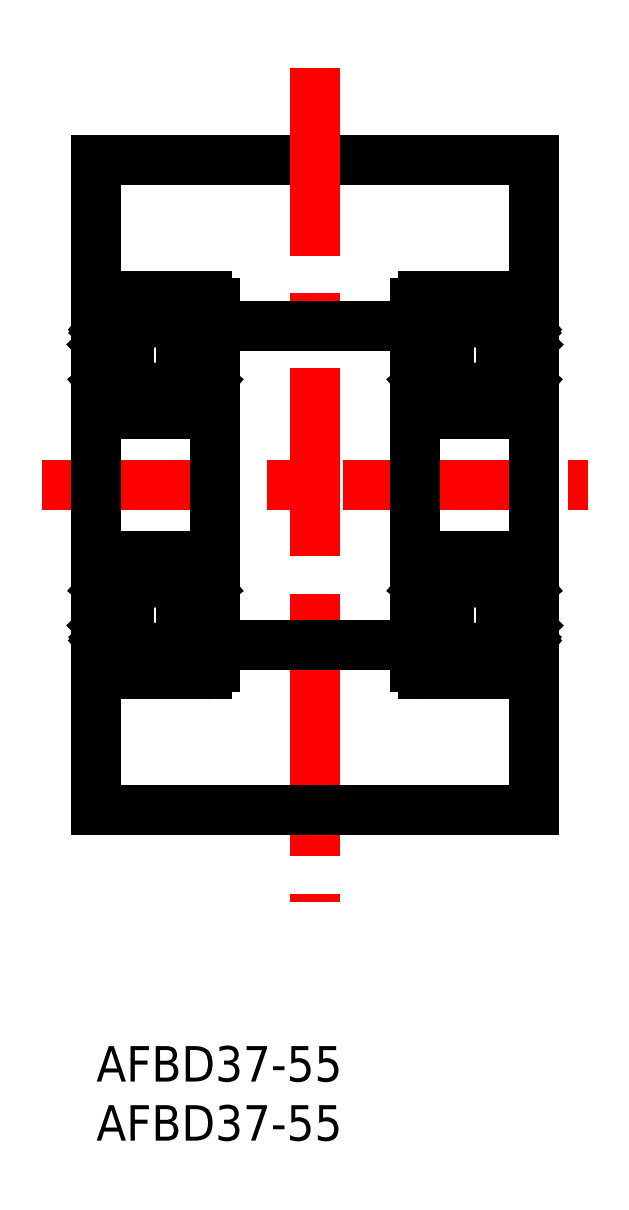
<metadata>
{"format":"dxf","ext":"dxf","renderer":"ezdxf+matplotlib","layout":"modelspace","background":"white","min_lineweight":24,"dpi":150}
</metadata>
<code>
0
SECTION
2
ENTITIES
0
INSERT
8
0
2
*U8
10
0
20
0
30
0
0
INSERT
8
0
2
*U9
10
0
20
0
30
0
0
LINE
8
CENTER
10
-4.572
20
47.46
30
0
11
41.57
21
47.46
31
0
0
LINE
8
0
10
1.2e-15
20
74.96
30
0
11
37
21
74.96
31
0
0
LINE
8
CENTER
10
18.5
20
82.72
30
0
11
18.5
21
12.2
31
0
0
LINE
8
0
10
10
20
60.96
30
0
11
27
21
60.96
31
0
0
LINE
8
0
10
37
20
74.96
30
0
11
37
21
19.96
31
0
0
LINE
8
0
10
1.2e-15
20
19.96
30
0
11
37
21
19.96
31
0
0
LINE
8
0
10
1.2e-15
20
74.96
30
0
11
1.2e-15
21
19.96
31
0
0
LINE
8
0
10
10
20
33.96
30
0
11
27
21
33.96
31
0
0
LINE
8
0
10
8.817
20
34.83
30
0
11
9.567
21
35.58
31
0
0
LINE
8
0
10
8.617
20
34.91
30
0
11
9.367
21
35.66
31
0
0
LINE
8
0
10
9.134
20
34.32
30
0
11
9.287
21
34.19
31
0
0
LINE
8
0
10
9.262
20
34.47
30
0
11
9.134
21
34.32
31
0
0
LINE
8
0
10
9.44
20
34.06
30
0
11
9.19
21
33.76
31
0
0
LINE
8
0
10
9.287
20
34.19
30
0
11
9.037
21
33.89
31
0
0
LINE
8
0
10
8.917
20
38.36
30
0
11
9.367
21
38.36
31
0
0
LINE
8
0
10
9.367
20
38.56
30
0
11
8.917
21
38.56
31
0
0
LINE
8
0
10
9.5
20
38.76
30
0
11
9.224
21
39.09
31
0
0
ARC
8
0
10
9.071
20
38.96
30
0
40
0.2
50
40
51
90
0
LINE
8
0
10
8.617
20
60.01
30
0
11
9.367
21
59.26
31
0
0
LINE
8
0
10
8.817
20
60.09
30
0
11
9.567
21
59.34
31
0
0
LINE
8
0
10
9.287
20
60.73
30
0
11
9.037
21
61.03
31
0
0
LINE
8
0
10
9.44
20
60.86
30
0
11
9.19
21
61.16
31
0
0
LINE
8
0
10
9.262
20
60.45
30
0
11
9.134
21
60.6
31
0
0
LINE
8
0
10
9.134
20
60.6
30
0
11
9.287
21
60.73
31
0
0
LINE
8
0
10
8.917
20
56.56
30
0
11
9.367
21
56.56
31
0
0
ARC
8
0
10
9.071
20
55.96
30
0
40
0.2
50
270
51
320
0
LINE
8
0
10
9.367
20
56.36
30
0
11
8.917
21
56.36
31
0
0
LINE
8
0
10
9.5
20
56.16
30
0
11
9.224
21
55.83
31
0
0
CIRCLE
8
0
10
5
20
36.46
30
0
40
2.778
0
CIRCLE
8
0
10
5
20
36.46
30
0
40
2.778
0
LINE
8
0
10
1.383
20
34.91
30
0
11
0.633
21
35.66
31
0
0
LINE
8
0
10
1.183
20
34.83
30
0
11
0.433
21
35.58
31
0
0
LINE
8
0
10
0.6
20
31.46
30
0
11
9.4
21
31.46
31
0
0
LINE
8
0
10
0.1
20
34.06
30
0
11
0.56
21
34.06
31
0
0
ARC
8
0
10
0.7132
20
34.19
30
0
40
0.2
50
129.9
51
220
0
ARC
8
0
10
0.1
20
33.96
30
0
40
0.1
50
90
51
180
0
LINE
8
0
10
1.503
20
34.76
30
0
11
2.803
21
34.76
31
0
0
ARC
8
0
10
1.503
20
34.66
30
0
40
0.1
50
90
51
175
0
LINE
8
0
10
1.338
20
33.93
30
0
11
1.403
21
34.67
31
0
0
ARC
8
0
10
1.04
20
33.96
30
0
40
0.1
50
220
51
357.2
0
LINE
8
0
10
1.14
20
33.95
30
0
11
1.183
21
34.83
31
0
0
LINE
8
0
10
0.713
20
34.19
30
0
11
0.9633
21
33.89
31
0
0
ARC
8
0
10
1.039
20
33.96
30
0
40
0.3
50
220
51
355
0
LINE
8
0
10
0.56
20
34.06
30
0
11
0.8096
21
33.76
31
0
0
LINE
8
0
10
0.738
20
34.47
30
0
11
0.5849
21
34.34
31
0
0
LINE
8
0
10
1.383
20
34.44
30
0
11
1.383
21
34.91
31
0
0
LINE
8
0
10
0.738
20
34.47
30
0
11
0.866
21
34.32
31
0
0
LINE
8
0
10
0.866
20
34.32
30
0
11
0.713
21
34.19
31
0
0
LINE
8
0
10
8.497
20
34.76
30
0
11
7.197
21
34.76
31
0
0
LINE
8
0
10
8.617
20
34.44
30
0
11
8.617
21
34.91
31
0
0
ARC
8
0
10
8.961
20
33.96
30
0
40
0.3
50
185
51
320
0
LINE
8
0
10
8.86
20
33.95
30
0
11
8.817
21
34.83
31
0
0
ARC
8
0
10
8.96
20
33.96
30
0
40
0.1
50
182.8
51
320
0
LINE
8
0
10
8.662
20
33.93
30
0
11
8.597
21
34.67
31
0
0
ARC
8
0
10
8.497
20
34.66
30
0
40
0.1
50
4.997
51
90
0
LINE
8
0
10
0.6
20
41.46
30
0
11
9.4
21
41.46
31
0
0
LINE
8
0
10
0.5
20
38.76
30
0
11
0.7756
21
39.09
31
0
0
ARC
8
0
10
0.633
20
38.36
30
0
40
0.2
50
90
51
180
0
LINE
8
0
10
0.433
20
35.58
30
0
11
0.433
21
38.36
31
0
0
ARC
8
0
10
0.2
20
38.96
30
0
40
0.2
50
180
51
270
0
LINE
8
0
10
0.2
20
38.76
30
0
11
0.5
21
38.76
31
0
0
LINE
8
0
10
0.633
20
35.66
30
0
11
0.633
21
38.36
31
0
0
LINE
8
0
10
1.638
20
38.16
30
0
11
2.803
21
38.16
31
0
0
ARC
8
0
10
1.638
20
38.36
30
0
40
0.2
50
200
51
270
0
LINE
8
0
10
1.182
20
39.03
30
0
11
1.45
21
38.29
31
0
0
ARC
8
0
10
0.9939
20
38.96
30
0
40
0.2
50
20.01
51
90
0
LINE
8
0
10
0.9288
20
39.16
30
0
11
0.9939
21
39.16
31
0
0
ARC
8
0
10
0.9288
20
38.96
30
0
40
0.2
50
90
51
140
0
LINE
8
0
10
0.633
20
38.56
30
0
11
1.083
21
38.56
31
0
0
LINE
8
0
10
1.083
20
38.36
30
0
11
0.633
21
38.36
31
0
0
LINE
8
0
10
1.083
20
38.56
30
0
11
1.083
21
38.36
31
0
0
LINE
8
0
10
8.362
20
38.16
30
0
11
7.197
21
38.16
31
0
0
LINE
8
0
10
8.917
20
38.56
30
0
11
8.917
21
38.36
31
0
0
LINE
8
0
10
9.071
20
39.16
30
0
11
9.006
21
39.16
31
0
0
ARC
8
0
10
9.006
20
38.96
30
0
40
0.2
50
90
51
160
0
LINE
8
0
10
8.818
20
39.03
30
0
11
8.55
21
38.29
31
0
0
ARC
8
0
10
8.362
20
38.36
30
0
40
0.2
50
270
51
340
0
LINE
8
0
10
1.183
20
60.09
30
0
11
0.433
21
59.34
31
0
0
CIRCLE
8
0
10
5
20
58.46
30
0
40
2.778
0
CIRCLE
8
0
10
5
20
58.46
30
0
40
2.778
0
LINE
8
0
10
1.383
20
60.48
30
0
11
1.383
21
60.01
31
0
0
LINE
8
0
10
8.617
20
60.48
30
0
11
8.617
21
60.01
31
0
0
LINE
8
0
10
0.6
20
53.46
30
0
11
9.4
21
53.46
31
0
0
ARC
8
0
10
0.2
20
55.96
30
0
40
0.2
50
90
51
180
0
LINE
8
0
10
1.182
20
55.89
30
0
11
1.45
21
56.63
31
0
0
LINE
8
0
10
0.5
20
56.16
30
0
11
0.7756
21
55.83
31
0
0
ARC
8
0
10
0.9939
20
55.96
30
0
40
0.2
50
270
51
340
0
ARC
8
0
10
0.9288
20
55.96
30
0
40
0.2
50
220
51
270
0
LINE
8
0
10
0.9288
20
55.76
30
0
11
0.9939
21
55.76
31
0
0
ARC
8
0
10
0.633
20
56.56
30
0
40
0.2
50
180
51
270
0
LINE
8
0
10
0.433
20
59.34
30
0
11
0.433
21
56.56
31
0
0
LINE
8
0
10
0.2
20
56.16
30
0
11
0.5
21
56.16
31
0
0
LINE
8
0
10
0.633
20
59.26
30
0
11
0.633
21
56.56
31
0
0
LINE
8
0
10
1.638
20
56.76
30
0
11
2.803
21
56.76
31
0
0
LINE
8
0
10
1.083
20
56.36
30
0
11
1.083
21
56.56
31
0
0
LINE
8
0
10
1.083
20
56.56
30
0
11
0.633
21
56.56
31
0
0
ARC
8
0
10
1.638
20
56.56
30
0
40
0.2
50
90
51
160
0
LINE
8
0
10
0.633
20
56.36
30
0
11
1.083
21
56.36
31
0
0
LINE
8
0
10
1.383
20
60.01
30
0
11
0.633
21
59.26
31
0
0
LINE
8
0
10
8.818
20
55.89
30
0
11
8.55
21
56.63
31
0
0
ARC
8
0
10
9.006
20
55.96
30
0
40
0.2
50
200
51
270
0
LINE
8
0
10
9.071
20
55.76
30
0
11
9.006
21
55.76
31
0
0
LINE
8
0
10
8.362
20
56.76
30
0
11
7.197
21
56.76
31
0
0
LINE
8
0
10
8.917
20
56.36
30
0
11
8.917
21
56.56
31
0
0
ARC
8
0
10
8.362
20
56.56
30
0
40
0.2
50
20.01
51
90
0
LINE
8
0
10
0.6
20
63.46
30
0
11
9.4
21
63.46
31
0
0
ARC
8
0
10
0.7132
20
60.73
30
0
40
0.2
50
140
51
230.1
0
LINE
8
0
10
0.1
20
60.86
30
0
11
0.56
21
60.86
31
0
0
ARC
8
0
10
0.1
20
60.96
30
0
40
0.1
50
180
51
270
0
LINE
8
0
10
1.503
20
60.16
30
0
11
2.803
21
60.16
31
0
0
ARC
8
0
10
1.039
20
60.96
30
0
40
0.3
50
4.997
51
140
0
ARC
8
0
10
1.04
20
60.97
30
0
40
0.1
50
2.82
51
140
0
LINE
8
0
10
0.866
20
60.6
30
0
11
0.713
21
60.73
31
0
0
LINE
8
0
10
0.738
20
60.45
30
0
11
0.866
21
60.6
31
0
0
LINE
8
0
10
0.738
20
60.45
30
0
11
0.5849
21
60.58
31
0
0
LINE
8
0
10
0.56
20
60.86
30
0
11
0.8096
21
61.16
31
0
0
LINE
8
0
10
0.713
20
60.73
30
0
11
0.9633
21
61.03
31
0
0
LINE
8
0
10
1.14
20
60.97
30
0
11
1.183
21
60.09
31
0
0
LINE
8
0
10
1.338
20
60.99
30
0
11
1.403
21
60.25
31
0
0
ARC
8
0
10
1.503
20
60.26
30
0
40
0.1
50
185
51
270
0
LINE
8
0
10
8.497
20
60.16
30
0
11
7.197
21
60.16
31
0
0
ARC
8
0
10
8.497
20
60.26
30
0
40
0.1
50
270
51
355
0
LINE
8
0
10
8.662
20
60.99
30
0
11
8.597
21
60.25
31
0
0
ARC
8
0
10
8.96
20
60.97
30
0
40
0.1
50
40
51
177.2
0
LINE
8
0
10
8.86
20
60.97
30
0
11
8.817
21
60.09
31
0
0
ARC
8
0
10
8.961
20
60.96
30
0
40
0.3
50
40
51
175
0
LINE
8
0
10
10
20
62.86
30
0
11
10
21
32.06
31
0
0
LINE
8
0
10
9.262
20
34.47
30
0
11
9.415
21
34.34
31
0
0
ARC
8
0
10
9.287
20
34.19
30
0
40
0.2
50
320
51
50.09
0
LINE
8
0
10
9.9
20
34.06
30
0
11
9.44
21
34.06
31
0
0
ARC
8
0
10
9.9
20
33.96
30
0
40
0.1
50
0
51
90
0
LINE
8
0
10
9.367
20
35.66
30
0
11
9.367
21
38.36
31
0
0
LINE
8
0
10
9.567
20
35.58
30
0
11
9.567
21
38.36
31
0
0
LINE
8
0
10
9.8
20
38.76
30
0
11
9.5
21
38.76
31
0
0
ARC
8
0
10
9.367
20
38.36
30
0
40
0.2
50
0
51
90
0
ARC
8
0
10
9.8
20
38.96
30
0
40
0.2
50
270
51
0
0
ARC
8
0
10
9.8
20
55.96
30
0
40
0.2
50
0
51
90
0
LINE
8
0
10
9.567
20
59.34
30
0
11
9.567
21
56.56
31
0
0
LINE
8
0
10
9.367
20
59.26
30
0
11
9.367
21
56.56
31
0
0
ARC
8
0
10
9.367
20
56.56
30
0
40
0.2
50
270
51
0
0
LINE
8
0
10
9.8
20
56.16
30
0
11
9.5
21
56.16
31
0
0
ARC
8
0
10
9.9
20
60.96
30
0
40
0.1
50
270
51
0
0
LINE
8
0
10
9.9
20
60.86
30
0
11
9.44
21
60.86
31
0
0
ARC
8
0
10
9.287
20
60.73
30
0
40
0.2
50
309.9
51
40
0
LINE
8
0
10
9.262
20
60.45
30
0
11
9.415
21
60.58
31
0
0
ARC
8
0
10
0.6
20
62.86
30
0
40
0.6
50
90
51
180
0
ARC
8
0
10
9.4
20
62.86
30
0
40
0.6
50
0
51
90
0
ARC
8
0
10
9.4
20
54.06
30
0
40
0.6
50
270
51
0
0
ARC
8
0
10
0.6
20
54.06
30
0
40
0.6
50
180
51
270
0
ARC
8
0
10
0.6
20
40.86
30
0
40
0.6
50
90
51
180
0
ARC
8
0
10
9.4
20
40.86
30
0
40
0.6
50
0
51
90
0
ARC
8
0
10
9.4
20
32.06
30
0
40
0.6
50
270
51
0
0
ARC
8
0
10
0.6
20
32.06
30
0
40
0.6
50
180
51
270
0
LINE
8
0
10
35.82
20
34.83
30
0
11
36.57
21
35.58
31
0
0
LINE
8
0
10
35.62
20
34.91
30
0
11
36.37
21
35.66
31
0
0
LINE
8
0
10
36.13
20
34.32
30
0
11
36.29
21
34.19
31
0
0
LINE
8
0
10
36.26
20
34.47
30
0
11
36.13
21
34.32
31
0
0
LINE
8
0
10
36.44
20
34.06
30
0
11
36.19
21
33.76
31
0
0
LINE
8
0
10
36.29
20
34.19
30
0
11
36.04
21
33.89
31
0
0
LINE
8
0
10
35.92
20
38.36
30
0
11
36.37
21
38.36
31
0
0
LINE
8
0
10
36.37
20
38.56
30
0
11
35.92
21
38.56
31
0
0
LINE
8
0
10
36.5
20
38.76
30
0
11
36.22
21
39.09
31
0
0
ARC
8
0
10
36.07
20
38.96
30
0
40
0.2
50
40
51
90
0
LINE
8
0
10
35.62
20
60.01
30
0
11
36.37
21
59.26
31
0
0
LINE
8
0
10
35.82
20
60.09
30
0
11
36.57
21
59.34
31
0
0
LINE
8
0
10
36.29
20
60.73
30
0
11
36.04
21
61.03
31
0
0
LINE
8
0
10
36.44
20
60.86
30
0
11
36.19
21
61.16
31
0
0
LINE
8
0
10
36.26
20
60.45
30
0
11
36.13
21
60.6
31
0
0
LINE
8
0
10
36.13
20
60.6
30
0
11
36.29
21
60.73
31
0
0
LINE
8
0
10
35.92
20
56.56
30
0
11
36.37
21
56.56
31
0
0
ARC
8
0
10
36.07
20
55.96
30
0
40
0.2
50
270
51
320
0
LINE
8
0
10
36.37
20
56.36
30
0
11
35.92
21
56.36
31
0
0
LINE
8
0
10
36.5
20
56.16
30
0
11
36.22
21
55.83
31
0
0
LINE
8
0
10
27
20
62.86
30
0
11
27
21
32.06
31
0
0
CIRCLE
8
0
10
32
20
36.46
30
0
40
2.778
0
CIRCLE
8
0
10
32
20
36.46
30
0
40
2.778
0
LINE
8
0
10
28.38
20
34.91
30
0
11
27.63
21
35.66
31
0
0
LINE
8
0
10
28.18
20
34.83
30
0
11
27.43
21
35.58
31
0
0
LINE
8
0
10
27.6
20
31.46
30
0
11
36.4
21
31.46
31
0
0
LINE
8
0
10
27.1
20
34.06
30
0
11
27.56
21
34.06
31
0
0
ARC
8
0
10
27.71
20
34.19
30
0
40
0.2
50
129.9
51
220
0
ARC
8
0
10
27.1
20
33.96
30
0
40
0.1
50
90
51
180
0
LINE
8
0
10
28.5
20
34.76
30
0
11
29.8
21
34.76
31
0
0
ARC
8
0
10
28.5
20
34.66
30
0
40
0.1
50
90
51
175
0
LINE
8
0
10
28.34
20
33.93
30
0
11
28.4
21
34.67
31
0
0
ARC
8
0
10
28.04
20
33.96
30
0
40
0.1
50
220
51
357.2
0
LINE
8
0
10
28.14
20
33.95
30
0
11
28.18
21
34.83
31
0
0
LINE
8
0
10
27.71
20
34.19
30
0
11
27.96
21
33.89
31
0
0
ARC
8
0
10
28.04
20
33.96
30
0
40
0.3
50
220
51
355
0
LINE
8
0
10
27.56
20
34.06
30
0
11
27.81
21
33.76
31
0
0
LINE
8
0
10
27.74
20
34.47
30
0
11
27.58
21
34.34
31
0
0
LINE
8
0
10
28.38
20
34.44
30
0
11
28.38
21
34.91
31
0
0
LINE
8
0
10
27.74
20
34.47
30
0
11
27.87
21
34.32
31
0
0
LINE
8
0
10
27.87
20
34.32
30
0
11
27.71
21
34.19
31
0
0
LINE
8
0
10
35.5
20
34.76
30
0
11
34.2
21
34.76
31
0
0
LINE
8
0
10
35.62
20
34.44
30
0
11
35.62
21
34.91
31
0
0
ARC
8
0
10
35.96
20
33.96
30
0
40
0.3
50
185
51
320
0
LINE
8
0
10
35.86
20
33.95
30
0
11
35.82
21
34.83
31
0
0
ARC
8
0
10
35.96
20
33.96
30
0
40
0.1
50
182.8
51
320
0
LINE
8
0
10
35.66
20
33.93
30
0
11
35.6
21
34.67
31
0
0
ARC
8
0
10
35.5
20
34.66
30
0
40
0.1
50
4.997
51
90
0
LINE
8
0
10
27.6
20
41.46
30
0
11
36.4
21
41.46
31
0
0
LINE
8
0
10
27.5
20
38.76
30
0
11
27.78
21
39.09
31
0
0
ARC
8
0
10
27.63
20
38.36
30
0
40
0.2
50
90
51
180
0
LINE
8
0
10
27.43
20
35.58
30
0
11
27.43
21
38.36
31
0
0
ARC
8
0
10
27.2
20
38.96
30
0
40
0.2
50
180
51
270
0
LINE
8
0
10
27.2
20
38.76
30
0
11
27.5
21
38.76
31
0
0
LINE
8
0
10
27.63
20
35.66
30
0
11
27.63
21
38.36
31
0
0
LINE
8
0
10
28.64
20
38.16
30
0
11
29.8
21
38.16
31
0
0
ARC
8
0
10
28.64
20
38.36
30
0
40
0.2
50
200
51
270
0
LINE
8
0
10
28.18
20
39.03
30
0
11
28.45
21
38.29
31
0
0
ARC
8
0
10
27.99
20
38.96
30
0
40
0.2
50
20.01
51
90
0
LINE
8
0
10
27.93
20
39.16
30
0
11
27.99
21
39.16
31
0
0
ARC
8
0
10
27.93
20
38.96
30
0
40
0.2
50
90
51
140
0
LINE
8
0
10
27.63
20
38.56
30
0
11
28.08
21
38.56
31
0
0
LINE
8
0
10
28.08
20
38.36
30
0
11
27.63
21
38.36
31
0
0
LINE
8
0
10
28.08
20
38.56
30
0
11
28.08
21
38.36
31
0
0
LINE
8
0
10
35.36
20
38.16
30
0
11
34.2
21
38.16
31
0
0
LINE
8
0
10
35.92
20
38.56
30
0
11
35.92
21
38.36
31
0
0
LINE
8
0
10
36.07
20
39.16
30
0
11
36.01
21
39.16
31
0
0
ARC
8
0
10
36.01
20
38.96
30
0
40
0.2
50
90
51
160
0
LINE
8
0
10
35.82
20
39.03
30
0
11
35.55
21
38.29
31
0
0
ARC
8
0
10
35.36
20
38.36
30
0
40
0.2
50
270
51
340
0
LINE
8
0
10
28.18
20
60.09
30
0
11
27.43
21
59.34
31
0
0
CIRCLE
8
0
10
32
20
58.46
30
0
40
2.778
0
CIRCLE
8
0
10
32
20
58.46
30
0
40
2.778
0
LINE
8
0
10
28.38
20
60.48
30
0
11
28.38
21
60.01
31
0
0
LINE
8
0
10
35.62
20
60.48
30
0
11
35.62
21
60.01
31
0
0
LINE
8
0
10
27.6
20
53.46
30
0
11
36.4
21
53.46
31
0
0
ARC
8
0
10
27.2
20
55.96
30
0
40
0.2
50
90
51
180
0
LINE
8
0
10
28.18
20
55.89
30
0
11
28.45
21
56.63
31
0
0
LINE
8
0
10
27.5
20
56.16
30
0
11
27.78
21
55.83
31
0
0
ARC
8
0
10
27.99
20
55.96
30
0
40
0.2
50
270
51
340
0
ARC
8
0
10
27.93
20
55.96
30
0
40
0.2
50
220
51
270
0
LINE
8
0
10
27.93
20
55.76
30
0
11
27.99
21
55.76
31
0
0
ARC
8
0
10
27.63
20
56.56
30
0
40
0.2
50
180
51
270
0
LINE
8
0
10
27.43
20
59.34
30
0
11
27.43
21
56.56
31
0
0
LINE
8
0
10
27.2
20
56.16
30
0
11
27.5
21
56.16
31
0
0
LINE
8
0
10
27.63
20
59.26
30
0
11
27.63
21
56.56
31
0
0
LINE
8
0
10
28.64
20
56.76
30
0
11
29.8
21
56.76
31
0
0
LINE
8
0
10
28.08
20
56.36
30
0
11
28.08
21
56.56
31
0
0
LINE
8
0
10
28.08
20
56.56
30
0
11
27.63
21
56.56
31
0
0
ARC
8
0
10
28.64
20
56.56
30
0
40
0.2
50
90
51
160
0
LINE
8
0
10
27.63
20
56.36
30
0
11
28.08
21
56.36
31
0
0
LINE
8
0
10
28.38
20
60.01
30
0
11
27.63
21
59.26
31
0
0
LINE
8
0
10
35.82
20
55.89
30
0
11
35.55
21
56.63
31
0
0
ARC
8
0
10
36.01
20
55.96
30
0
40
0.2
50
200
51
270
0
LINE
8
0
10
36.07
20
55.76
30
0
11
36.01
21
55.76
31
0
0
LINE
8
0
10
35.36
20
56.76
30
0
11
34.2
21
56.76
31
0
0
LINE
8
0
10
35.92
20
56.36
30
0
11
35.92
21
56.56
31
0
0
ARC
8
0
10
35.36
20
56.56
30
0
40
0.2
50
20.01
51
90
0
LINE
8
0
10
27.6
20
63.46
30
0
11
36.4
21
63.46
31
0
0
ARC
8
0
10
27.71
20
60.73
30
0
40
0.2
50
140
51
230.1
0
LINE
8
0
10
27.1
20
60.86
30
0
11
27.56
21
60.86
31
0
0
ARC
8
0
10
27.1
20
60.96
30
0
40
0.1
50
180
51
270
0
LINE
8
0
10
28.5
20
60.16
30
0
11
29.8
21
60.16
31
0
0
ARC
8
0
10
28.04
20
60.96
30
0
40
0.3
50
4.997
51
140
0
ARC
8
0
10
28.04
20
60.97
30
0
40
0.1
50
2.82
51
140
0
LINE
8
0
10
27.87
20
60.6
30
0
11
27.71
21
60.73
31
0
0
LINE
8
0
10
27.74
20
60.45
30
0
11
27.87
21
60.6
31
0
0
LINE
8
0
10
27.74
20
60.45
30
0
11
27.58
21
60.58
31
0
0
LINE
8
0
10
27.56
20
60.86
30
0
11
27.81
21
61.16
31
0
0
LINE
8
0
10
27.71
20
60.73
30
0
11
27.96
21
61.03
31
0
0
LINE
8
0
10
28.14
20
60.97
30
0
11
28.18
21
60.09
31
0
0
LINE
8
0
10
28.34
20
60.99
30
0
11
28.4
21
60.25
31
0
0
ARC
8
0
10
28.5
20
60.26
30
0
40
0.1
50
185
51
270
0
LINE
8
0
10
35.5
20
60.16
30
0
11
34.2
21
60.16
31
0
0
ARC
8
0
10
35.5
20
60.26
30
0
40
0.1
50
270
51
355
0
LINE
8
0
10
35.66
20
60.99
30
0
11
35.6
21
60.25
31
0
0
ARC
8
0
10
35.96
20
60.97
30
0
40
0.1
50
40
51
177.2
0
LINE
8
0
10
35.86
20
60.97
30
0
11
35.82
21
60.09
31
0
0
ARC
8
0
10
35.96
20
60.96
30
0
40
0.3
50
40
51
175
0
LINE
8
0
10
36.26
20
34.47
30
0
11
36.42
21
34.34
31
0
0
ARC
8
0
10
36.29
20
34.19
30
0
40
0.2
50
320
51
50.09
0
LINE
8
0
10
36.9
20
34.06
30
0
11
36.44
21
34.06
31
0
0
ARC
8
0
10
36.9
20
33.96
30
0
40
0.1
50
0
51
90
0
LINE
8
0
10
36.37
20
35.66
30
0
11
36.37
21
38.36
31
0
0
LINE
8
0
10
36.57
20
35.58
30
0
11
36.57
21
38.36
31
0
0
LINE
8
0
10
36.8
20
38.76
30
0
11
36.5
21
38.76
31
0
0
ARC
8
0
10
36.37
20
38.36
30
0
40
0.2
50
0
51
90
0
ARC
8
0
10
36.8
20
38.96
30
0
40
0.2
50
270
51
0
0
ARC
8
0
10
36.8
20
55.96
30
0
40
0.2
50
0
51
90
0
LINE
8
0
10
36.57
20
59.34
30
0
11
36.57
21
56.56
31
0
0
LINE
8
0
10
36.37
20
59.26
30
0
11
36.37
21
56.56
31
0
0
ARC
8
0
10
36.37
20
56.56
30
0
40
0.2
50
270
51
0
0
LINE
8
0
10
36.8
20
56.16
30
0
11
36.5
21
56.16
31
0
0
ARC
8
0
10
36.9
20
60.96
30
0
40
0.1
50
270
51
0
0
LINE
8
0
10
36.9
20
60.86
30
0
11
36.44
21
60.86
31
0
0
ARC
8
0
10
36.29
20
60.73
30
0
40
0.2
50
309.9
51
40
0
LINE
8
0
10
36.26
20
60.45
30
0
11
36.42
21
60.58
31
0
0
ARC
8
0
10
27.6
20
62.86
30
0
40
0.6
50
90
51
180
0
ARC
8
0
10
36.4
20
62.86
30
0
40
0.6
50
0
51
90
0
ARC
8
0
10
36.4
20
54.06
30
0
40
0.6
50
270
51
0
0
ARC
8
0
10
27.6
20
54.06
30
0
40
0.6
50
180
51
270
0
ARC
8
0
10
27.6
20
40.86
30
0
40
0.6
50
90
51
180
0
ARC
8
0
10
36.4
20
40.86
30
0
40
0.6
50
0
51
90
0
ARC
8
0
10
36.4
20
32.06
30
0
40
0.6
50
270
51
0
0
ARC
8
0
10
27.6
20
32.06
30
0
40
0.6
50
180
51
270
0
ENDSEC
0
EOF

</code>
